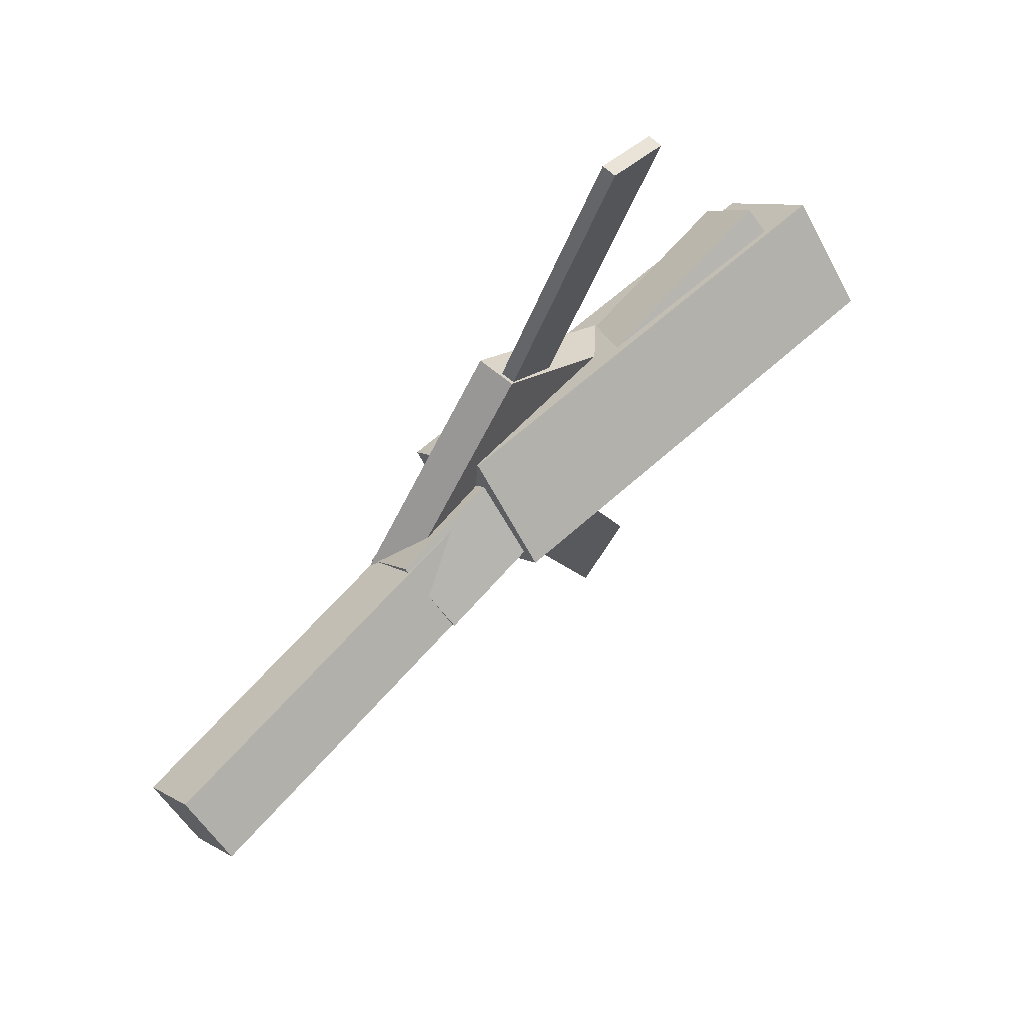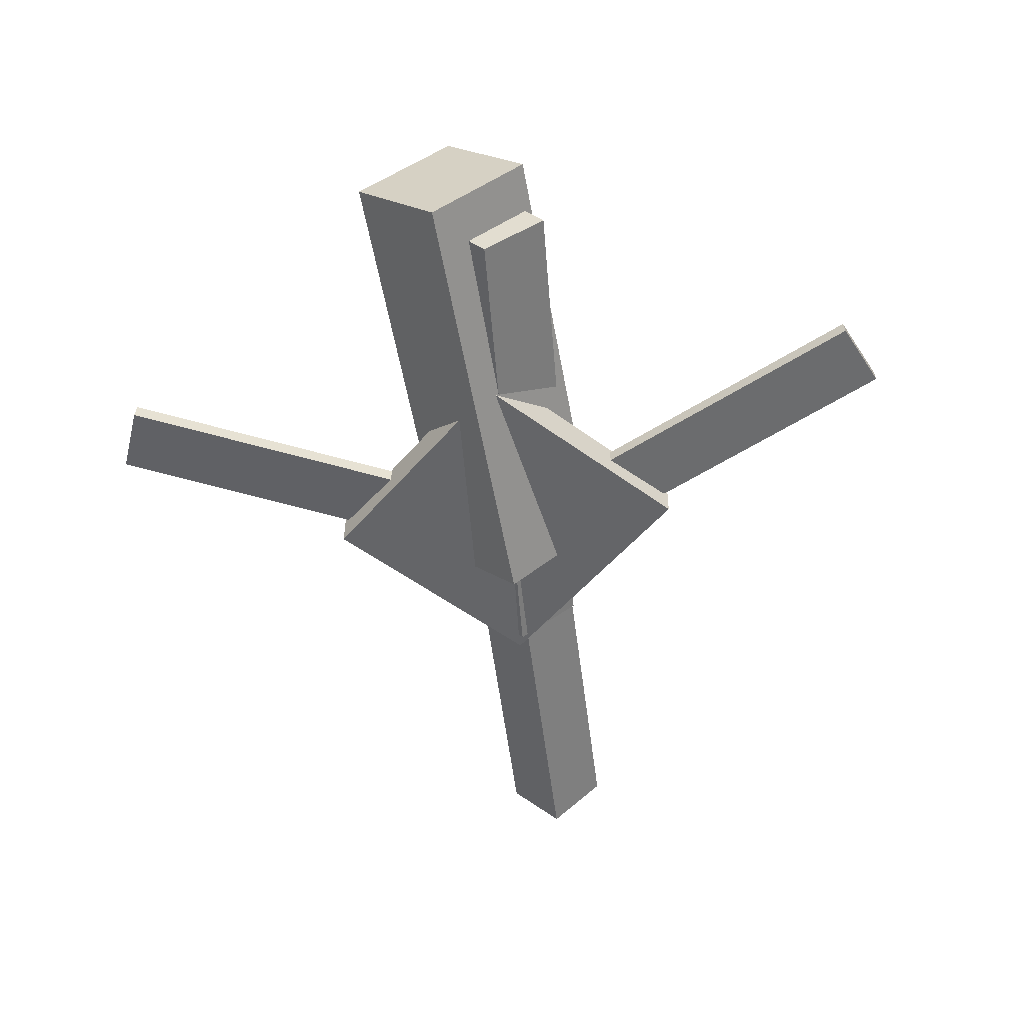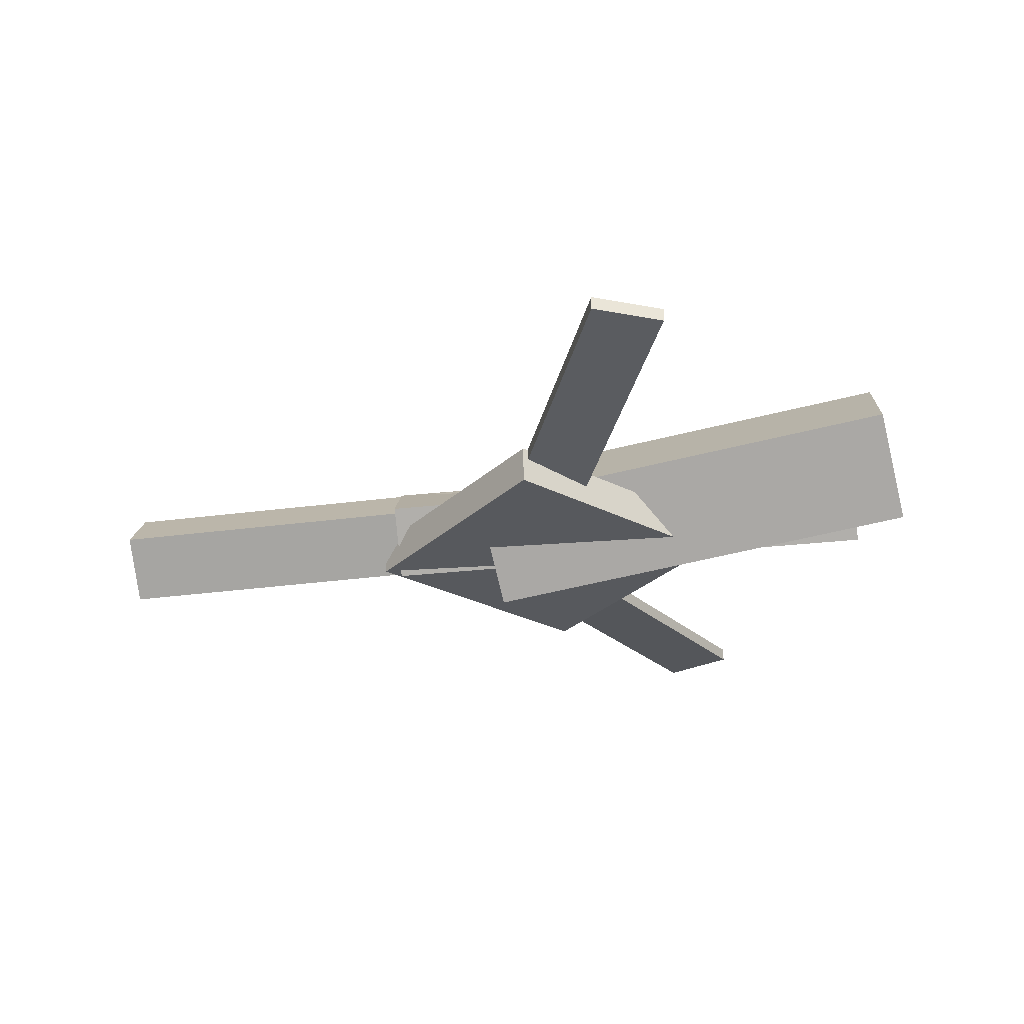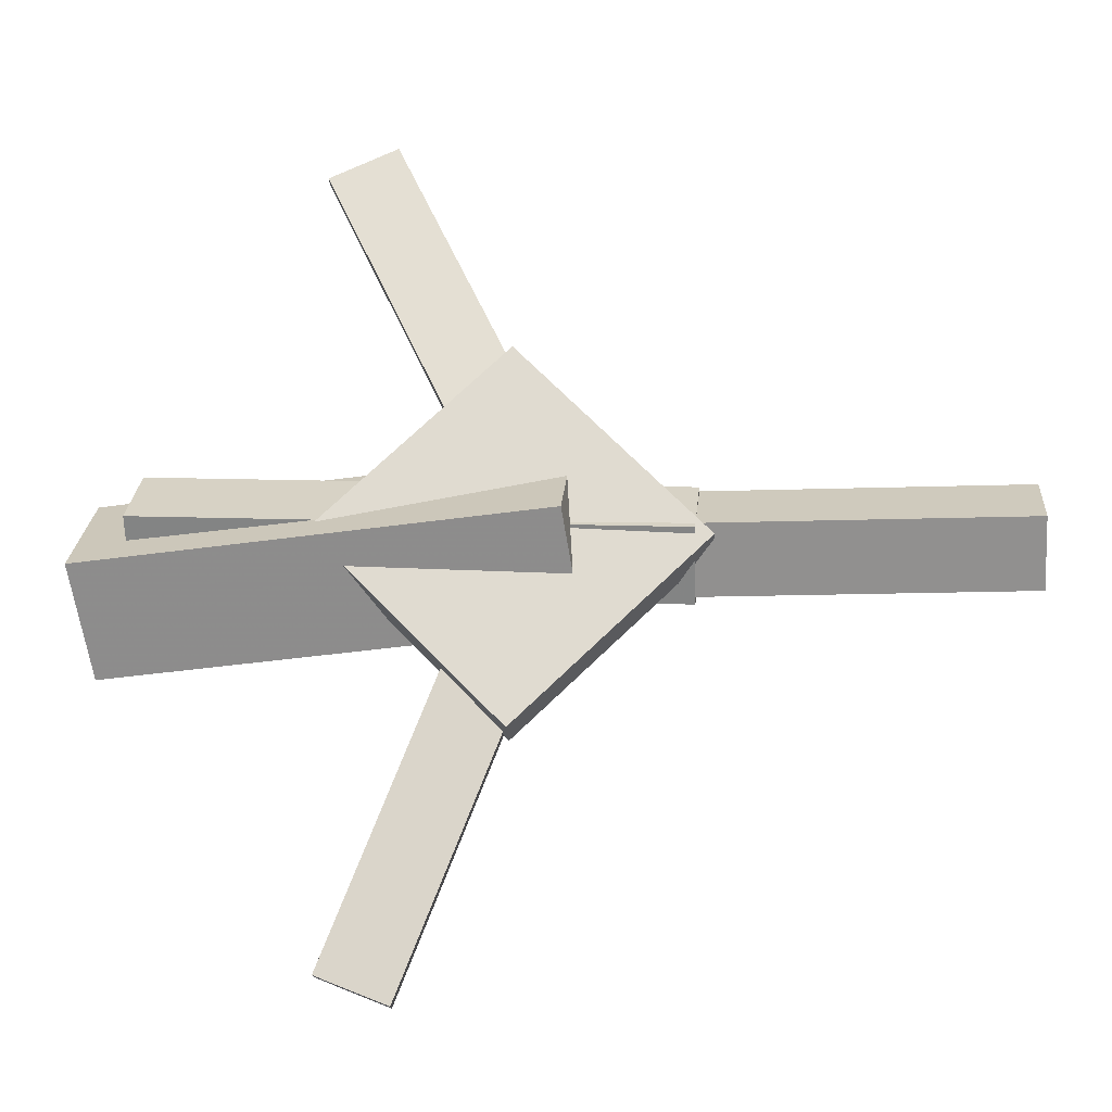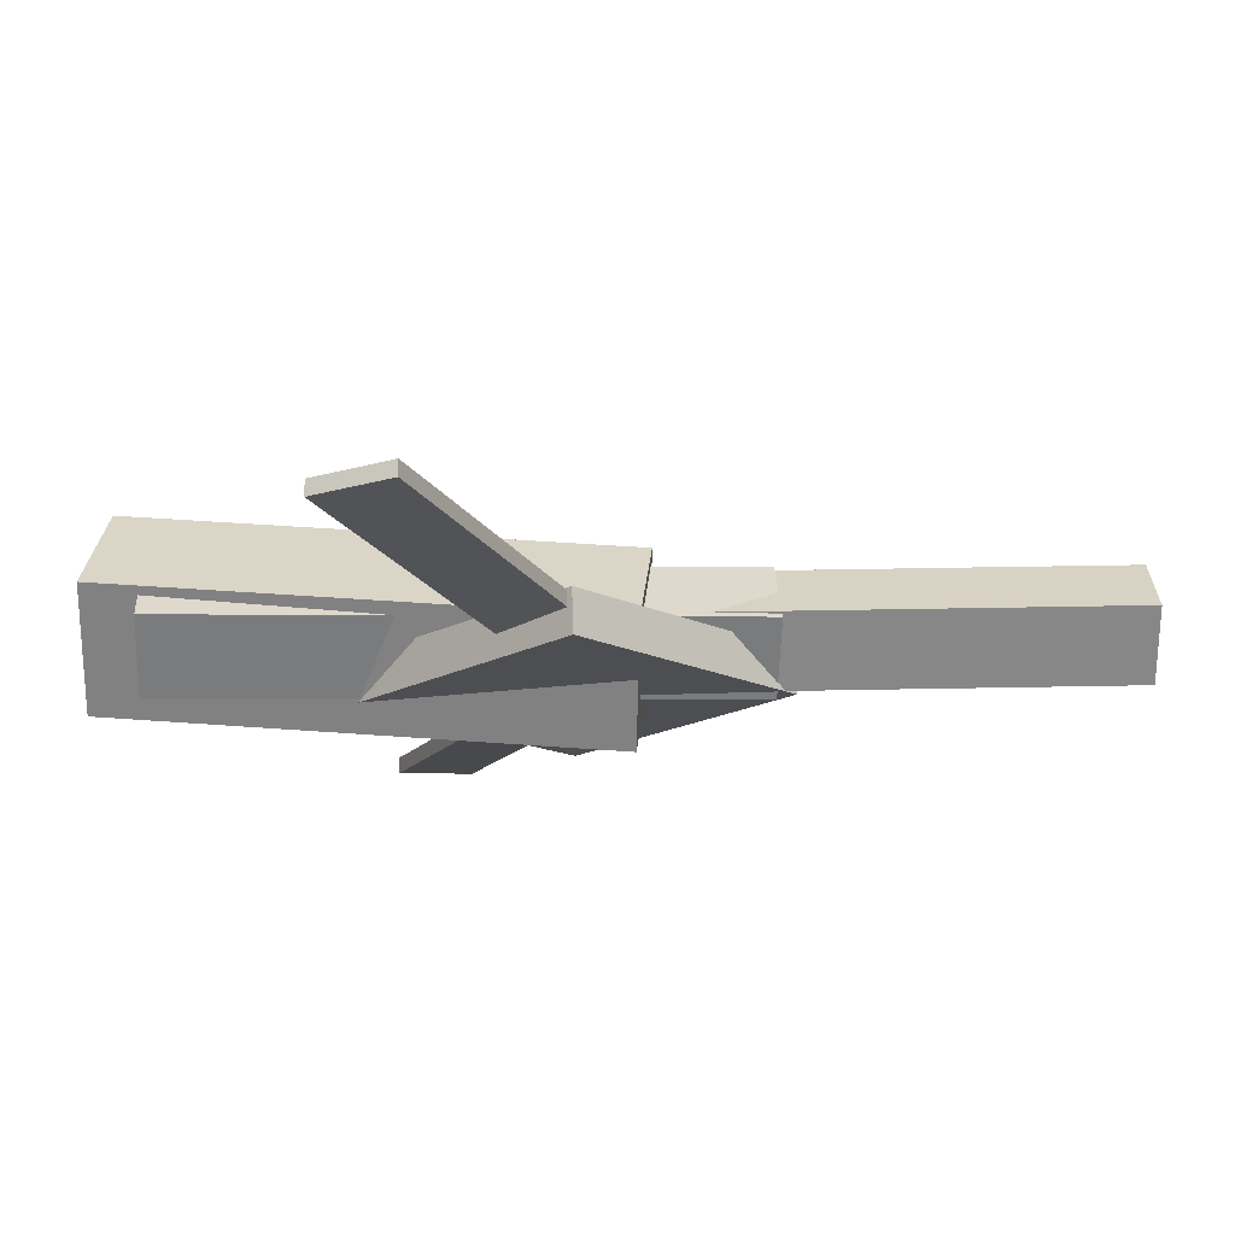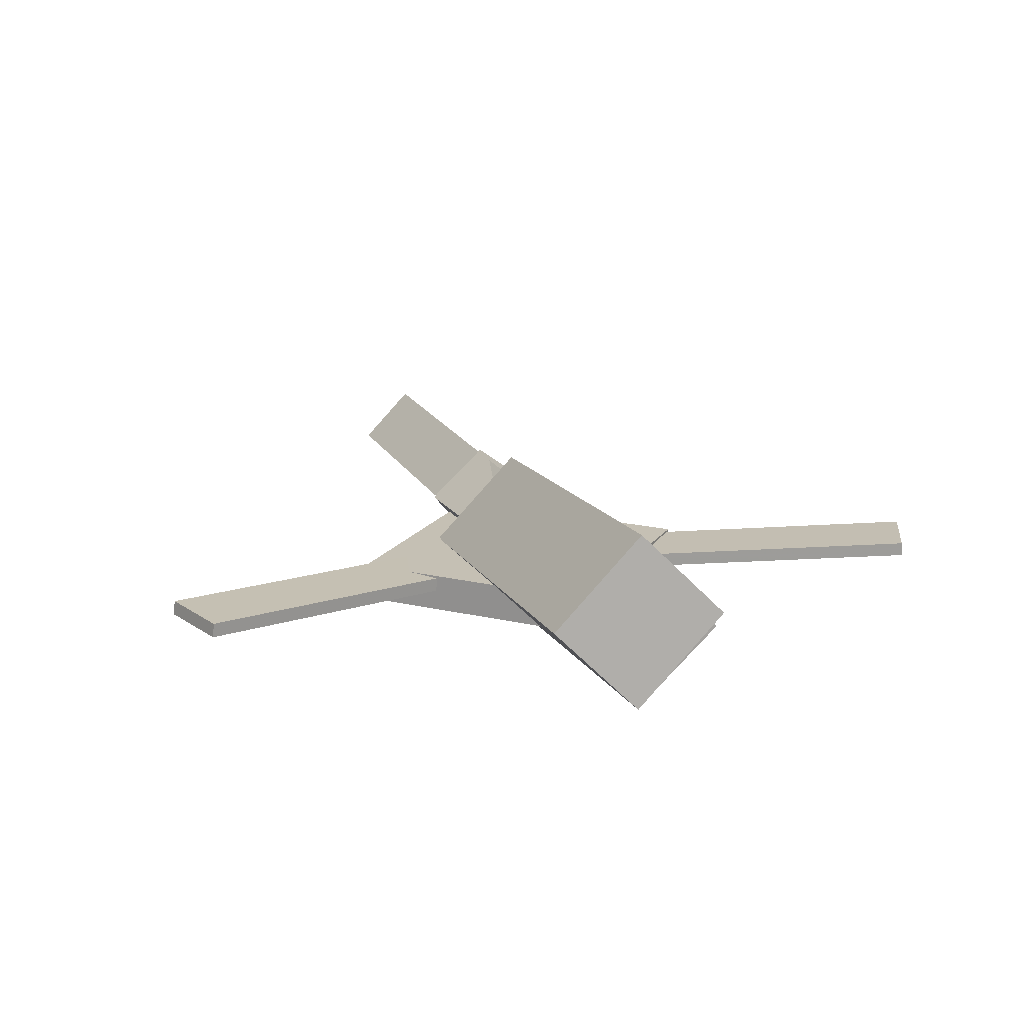
<metadata>
{"format":"obj","ext":"obj","renderer":"f3d","projection":"perspective","resolution":1024,"background":"white","views":[{"elev":64.7,"azim":129.3,"up":"+Z"},{"elev":-50.6,"azim":-82.4,"up":"+Y"},{"elev":-29.3,"azim":-171.4,"up":"+Y"},{"elev":-21.6,"azim":2.5,"up":"+Z"},{"elev":72.5,"azim":-3.0,"up":"+Z"},{"elev":19.2,"azim":-109.0,"up":"+Y"}]}
</metadata>
<code>
v 0.01155 -0.05849 -0.06294
v -0.0002738 -0.123 -0.000527
v -0.3313 -0.01268 -0.08054
v -0.3432 -0.07723 -0.01813
v 0.01682 0.007625 0.006438
v 0.004996 -0.05692 0.06885
v -0.3261 0.05343 -0.01117
v -0.3379 -0.01112 0.05125
f 1.0 7.0 5.0
f 1.0 3.0 7.0
f 1.0 4.0 3.0
f 1.0 2.0 4.0
f 3.0 8.0 7.0
f 3.0 4.0 8.0
f 5.0 7.0 8.0
f 5.0 8.0 6.0
f 1.0 5.0 6.0
f 1.0 6.0 2.0
f 2.0 6.0 8.0
f 2.0 8.0 4.0
v -0.1229 -0.05241 0.3175
v -0.1225 -0.04181 0.3168
v -0.1744 -0.05222 0.2939
v -0.174 -0.04162 0.2931
v 0.004399 -0.07792 0.04056
v 0.004802 -0.06732 0.03977
v -0.04705 -0.07773 0.01689
v -0.04665 -0.06713 0.0161
f 9.0 15.0 13.0
f 9.0 11.0 15.0
f 9.0 12.0 11.0
f 9.0 10.0 12.0
f 11.0 16.0 15.0
f 11.0 12.0 16.0
f 13.0 15.0 16.0
f 13.0 16.0 14.0
f 9.0 13.0 14.0
f 9.0 14.0 10.0
f 10.0 14.0 16.0
f 10.0 16.0 12.0
v -0.3051 -0.07697 0.01683
v 0.08926 -0.09262 -0.00472
v -0.301 -0.03754 0.0628
v 0.09334 -0.05318 0.04125
v -0.3054 -0.03147 -0.02218
v 0.08894 -0.04711 -0.04373
v -0.3014 0.007967 0.0238
v 0.09301 -0.007675 0.002248
f 17.0 23.0 21.0
f 17.0 19.0 23.0
f 17.0 20.0 19.0
f 17.0 18.0 20.0
f 19.0 24.0 23.0
f 19.0 20.0 24.0
f 21.0 23.0 24.0
f 21.0 24.0 22.0
f 17.0 21.0 22.0
f 17.0 22.0 18.0
f 18.0 22.0 24.0
f 18.0 24.0 20.0
v 0.3267 -0.05709 -0.04134
v 0.02122 -0.04699 -0.03839
v 0.3284 -0.01742 -0.00121
v 0.02292 -0.007318 0.001749
v 0.3257 -0.09633 -0.002516
v 0.02029 -0.08623 0.000442
v 0.3274 -0.05665 0.03762
v 0.022 -0.04655 0.04058
f 25.0 31.0 29.0
f 25.0 27.0 31.0
f 25.0 28.0 27.0
f 25.0 26.0 28.0
f 27.0 32.0 31.0
f 27.0 28.0 32.0
f 29.0 31.0 32.0
f 29.0 32.0 30.0
f 25.0 29.0 30.0
f 25.0 30.0 26.0
f 26.0 30.0 32.0
f 26.0 32.0 28.0
v -0.03843 -0.08601 -0.1428
v 0.1024 -0.08895 -0.008416
v -0.1765 -0.08422 0.002017
v -0.03564 -0.08716 0.1364
v -0.03792 -0.05642 -0.1427
v 0.1029 -0.05936 -0.008299
v -0.176 -0.05463 0.002134
v -0.03513 -0.05757 0.1365
f 33.0 39.0 37.0
f 33.0 35.0 39.0
f 33.0 36.0 35.0
f 33.0 34.0 36.0
f 35.0 40.0 39.0
f 35.0 36.0 40.0
f 37.0 39.0 40.0
f 37.0 40.0 38.0
f 33.0 37.0 38.0
f 33.0 38.0 34.0
f 34.0 38.0 40.0
f 34.0 40.0 36.0
v -0.002802 -0.07327 -0.04284
v -0.05456 -0.07527 -0.02212
v -0.1148 -0.04874 -0.3202
v -0.1665 -0.05075 -0.2995
v -0.002833 -0.06224 -0.04185
v -0.05459 -0.06424 -0.02113
v -0.1148 -0.03771 -0.3192
v -0.1666 -0.03971 -0.2985
f 41.0 47.0 45.0
f 41.0 43.0 47.0
f 41.0 44.0 43.0
f 41.0 42.0 44.0
f 43.0 48.0 47.0
f 43.0 44.0 48.0
f 45.0 47.0 48.0
f 45.0 48.0 46.0
f 41.0 45.0 46.0
f 41.0 46.0 42.0
f 42.0 46.0 48.0
f 42.0 48.0 44.0

</code>
